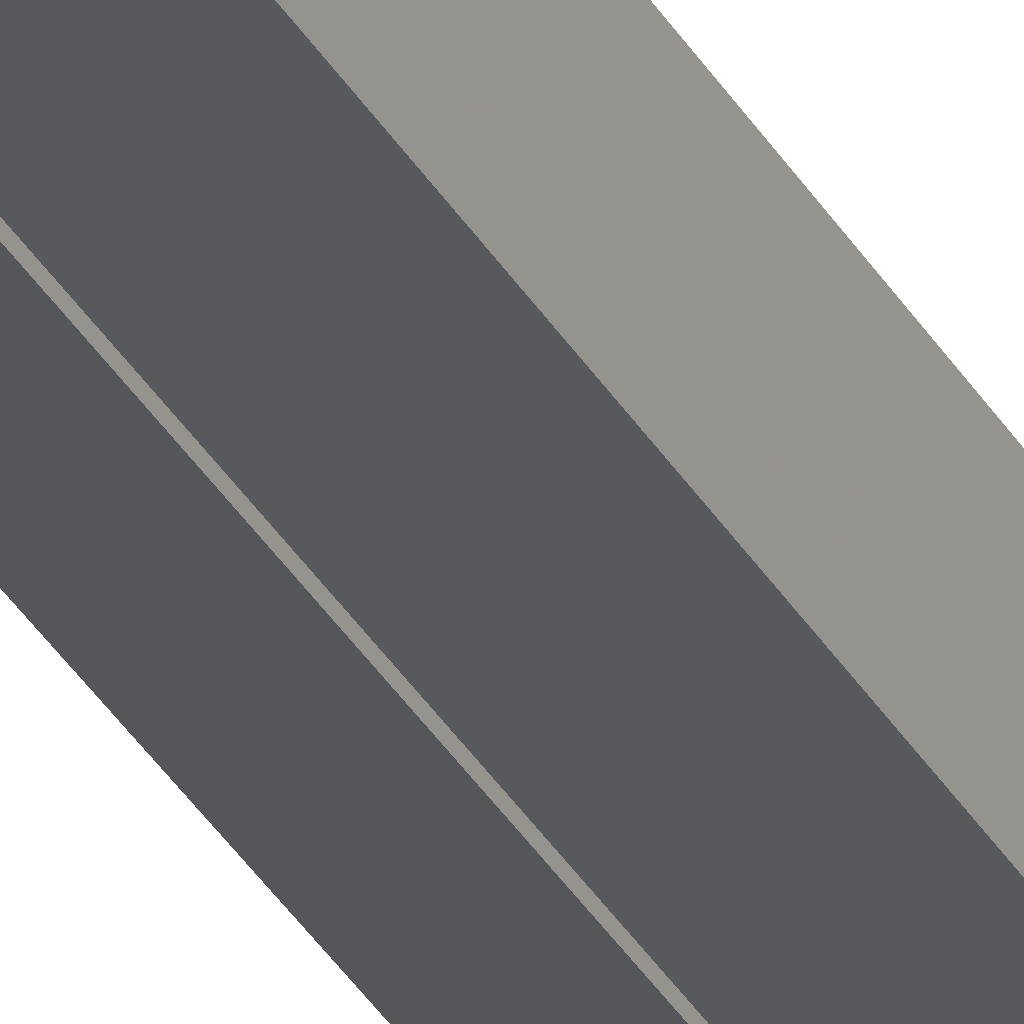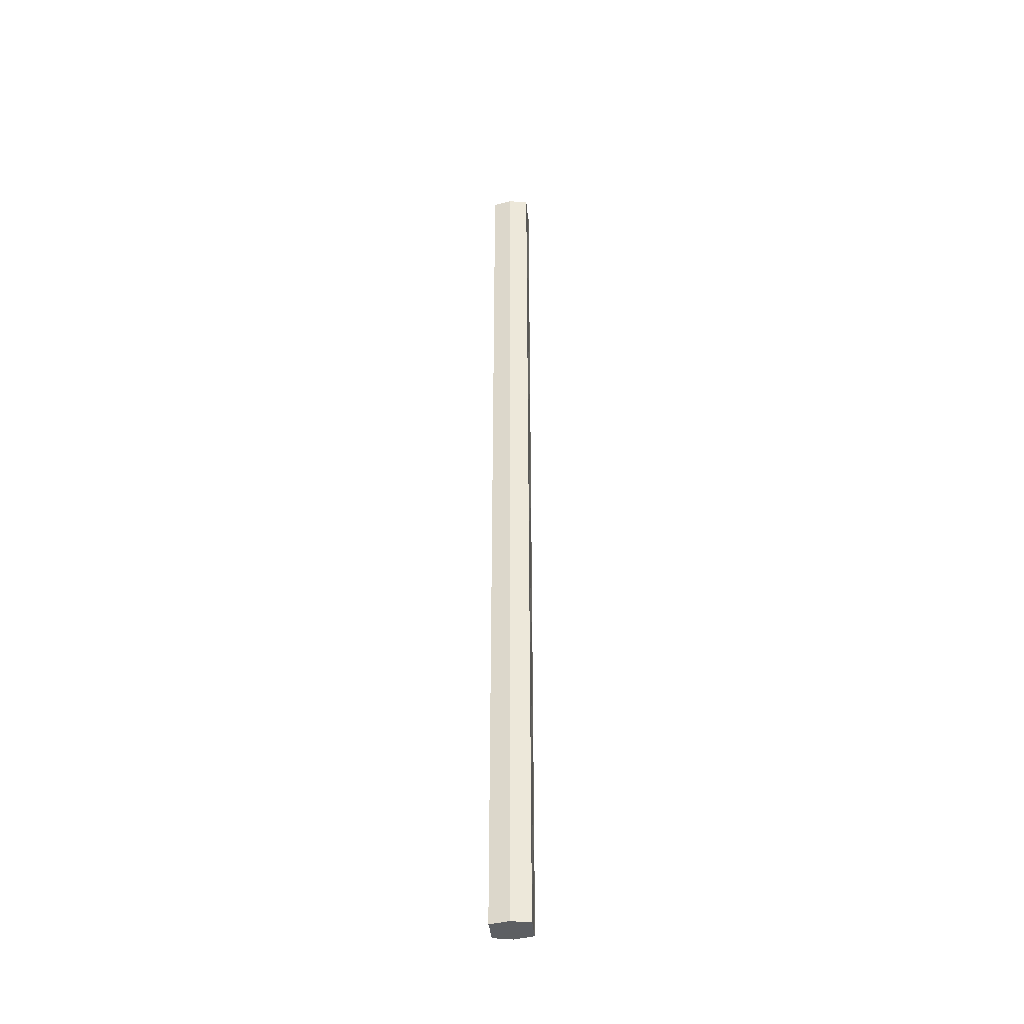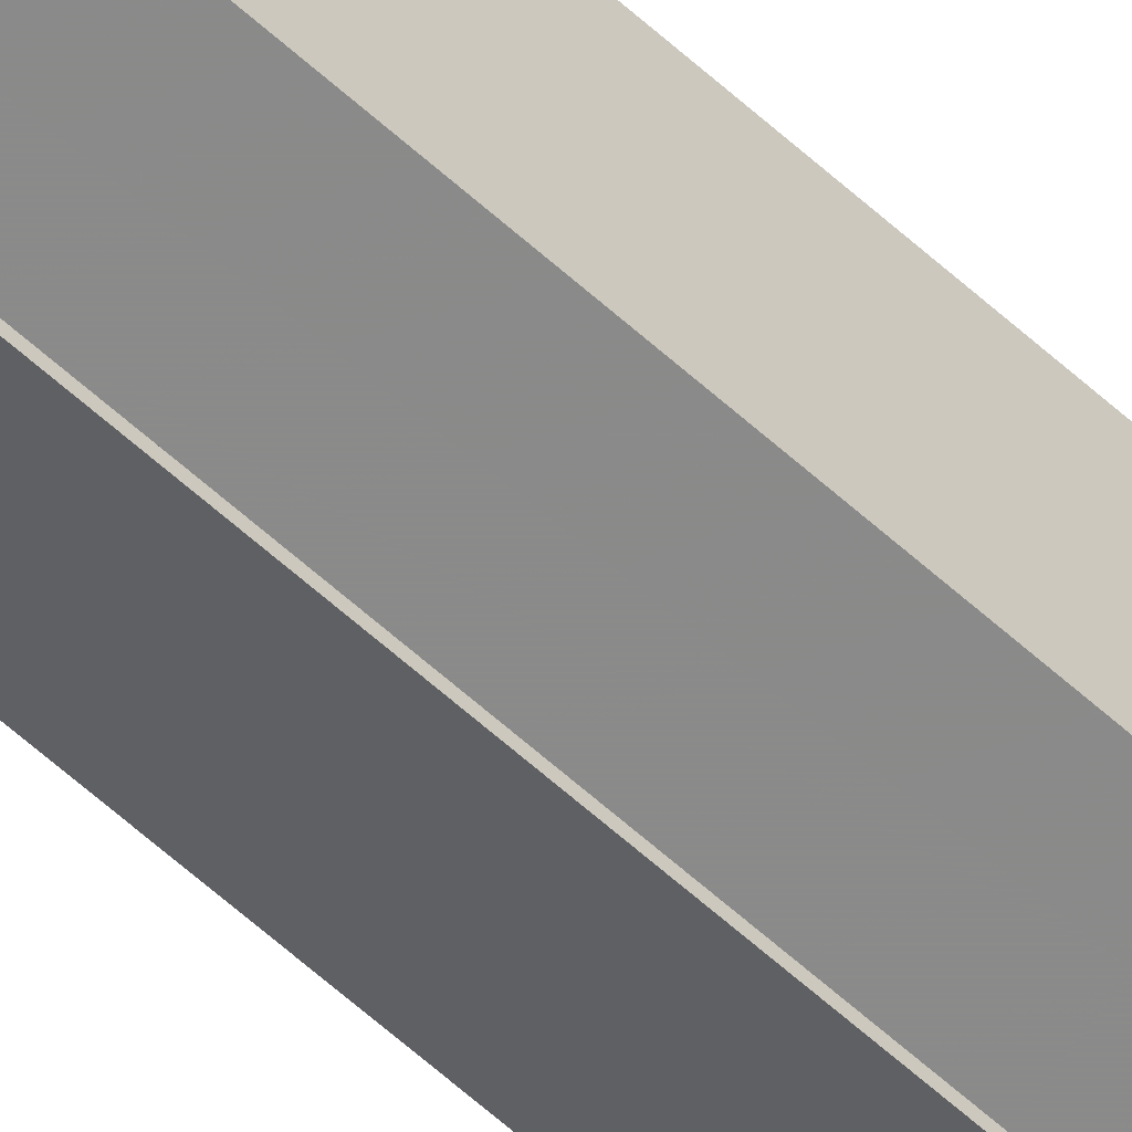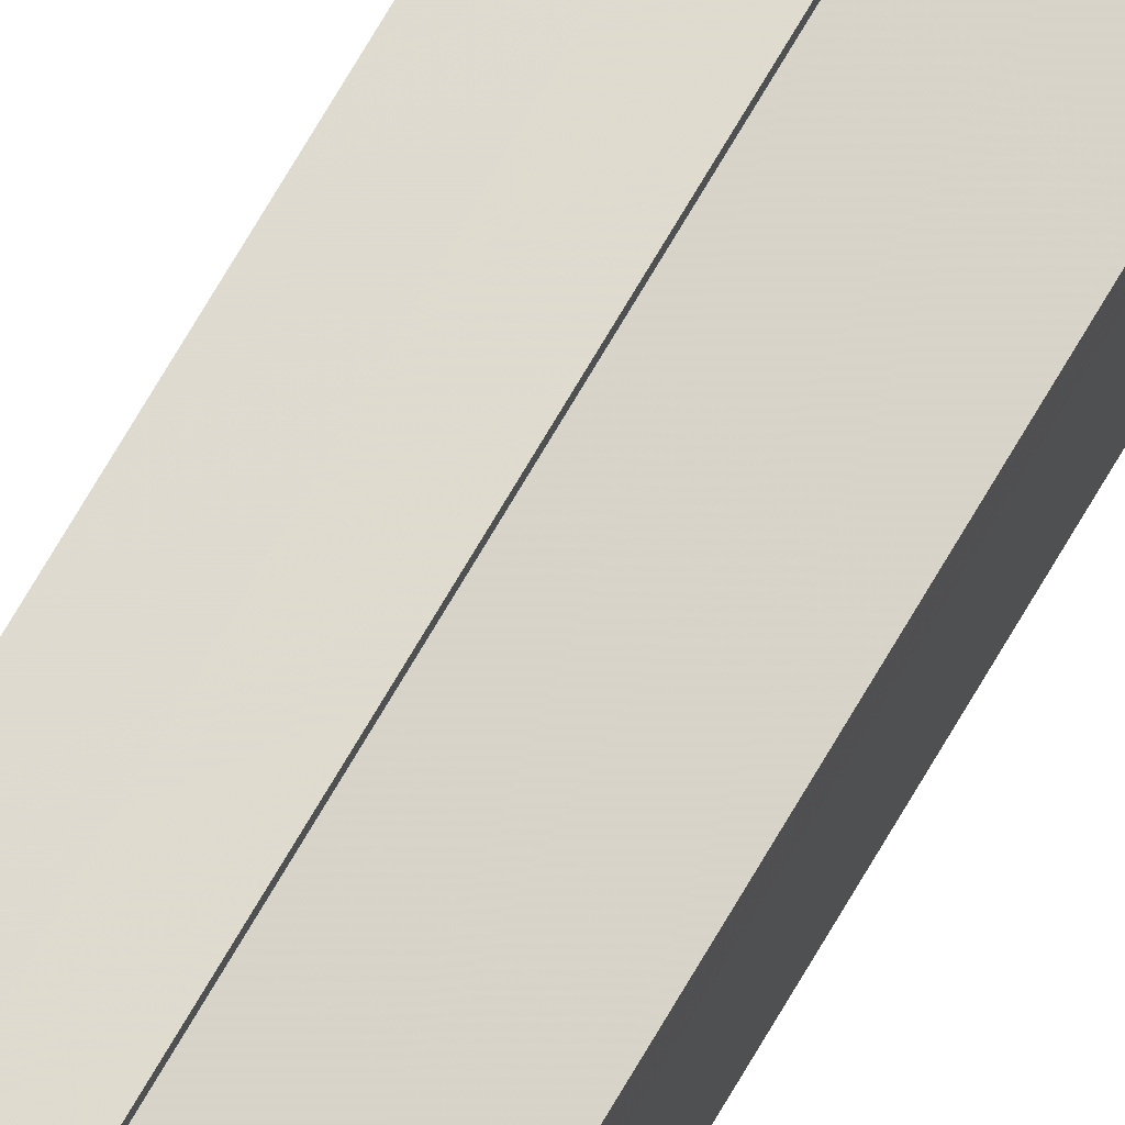
<metadata>
{"format":"obj","ext":"obj","renderer":"f3d","projection":"perspective","resolution":1024,"background":"white","views":[{"elev":-28.5,"azim":-157.6,"up":"+Z"},{"elev":-39.8,"azim":6.0,"up":"+Y"},{"elev":-54.5,"azim":45.1,"up":"+Z"},{"elev":69.4,"azim":29.9,"up":"+Z"}]}
</metadata>
<code>
o 4469
v 2250 1913 8.43
v 2250 1913 8.426
v 2250 1914 8.43
v 2250 1913 8.423
v 2250 1914 8.426
v 2250 1913 8.434
v 2250 1914 8.434
v 2250 1913 8.421
v 2250 1914 8.423
v 2250 1913 8.437
v 2250 1914 8.437
v 2250 1913 8.42
v 2250 1914 8.42
v 2250 1913 8.439
v 2250 1914 8.439
v 2250 1913 8.44
v 2250 1913 8.44
v 2250 1914 8.44
v 2250 1913 8.437
v 2250 1914 8.437
v 2250 1913 8.434
v 2250 1914 8.434
v 2250 1913 8.43
v 2250 1914 8.43
v 2250 1913 8.426
v 2250 1914 8.426
v 2250 1913 8.423
v 2250 1914 8.423
v 2250 1913 8.421
v 2250 1914 8.421
v 2250 1913 8.43
v 2250 1913 8.423
v 2250 1913 8.426
v 2250 1913 8.423
v 2250 1913 8.43
v 2250 1913 8.426
v 2250 1913 8.434
v 2250 1913 8.43
v 2250 1913 8.437
v 2250 1913 8.434
v 2250 1913 8.437
v 2250 1913 8.439
v 2250 1914 8.437
v 2250 1914 8.439
v 2250 1914 8.44
v 2250 1914 8.434
v 2250 1913 8.437
v 2250 1913 8.44
v 2250 1913 8.439
v 2250 1914 8.43
v 2250 1913 8.434
v 2250 1913 8.437
v 2250 1914 8.437
v 2250 1914 8.426
v 2250 1913 8.43
v 2250 1913 8.434
v 2250 1914 8.434
v 2250 1914 8.423
v 2250 1913 8.426
v 2250 1913 8.43
v 2250 1914 8.43
v 2250 1913 8.426
v 2250 1914 8.426
v 2250 1913 8.423
v 2250 1914 8.423
v 2250 1914 8.421
v 2250 1913 8.423
v 2250 1913 8.421
v 2250 1913 8.42
v 2250 1913 8.42
v 2250 1914 8.42
v 2250 1914 8.43
v 2250 1914 8.43
v 2250 1914 8.426
v 2250 1914 8.434
v 2250 1914 8.423
v 2250 1914 8.437
v 2250 1914 8.421
v 2250 1914 8.439
v 2250 1914 8.423
v 2250 1914 8.437
v 2250 1914 8.426
v 2250 1914 8.434
v 2250 1914 8.43
f 1 2 3
f 2 4 5
f 6 1 7
f 4 8 9
f 10 6 11
f 12 8 13
f 14 10 15
f 14 16 15
f 15 17 18
f 15 19 20
f 20 21 22
f 22 23 24
f 24 25 26
f 26 27 28
f 28 29 30
f 13 29 30
f 31 32 29
f 31 33 32
f 31 29 34
f 31 35 33
f 31 34 36
f 31 37 35
f 31 36 38
f 31 39 37
f 31 38 40
f 31 40 41
f 31 42 39
f 31 41 42
f 43 42 44
f 45 42 44
f 46 47 43
f 48 49 45
f 50 51 46
f 52 49 53
f 54 55 50
f 56 52 57
f 58 59 54
f 60 56 61
f 62 60 63
f 64 62 65
f 66 67 58
f 68 64 66
f 68 69 66
f 66 70 71
f 72 73 74
f 72 75 73
f 72 74 76
f 72 77 75
f 72 76 78
f 72 79 77
f 72 78 80
f 72 81 79
f 72 80 82
f 72 83 81
f 72 82 84
f 72 84 83

</code>
